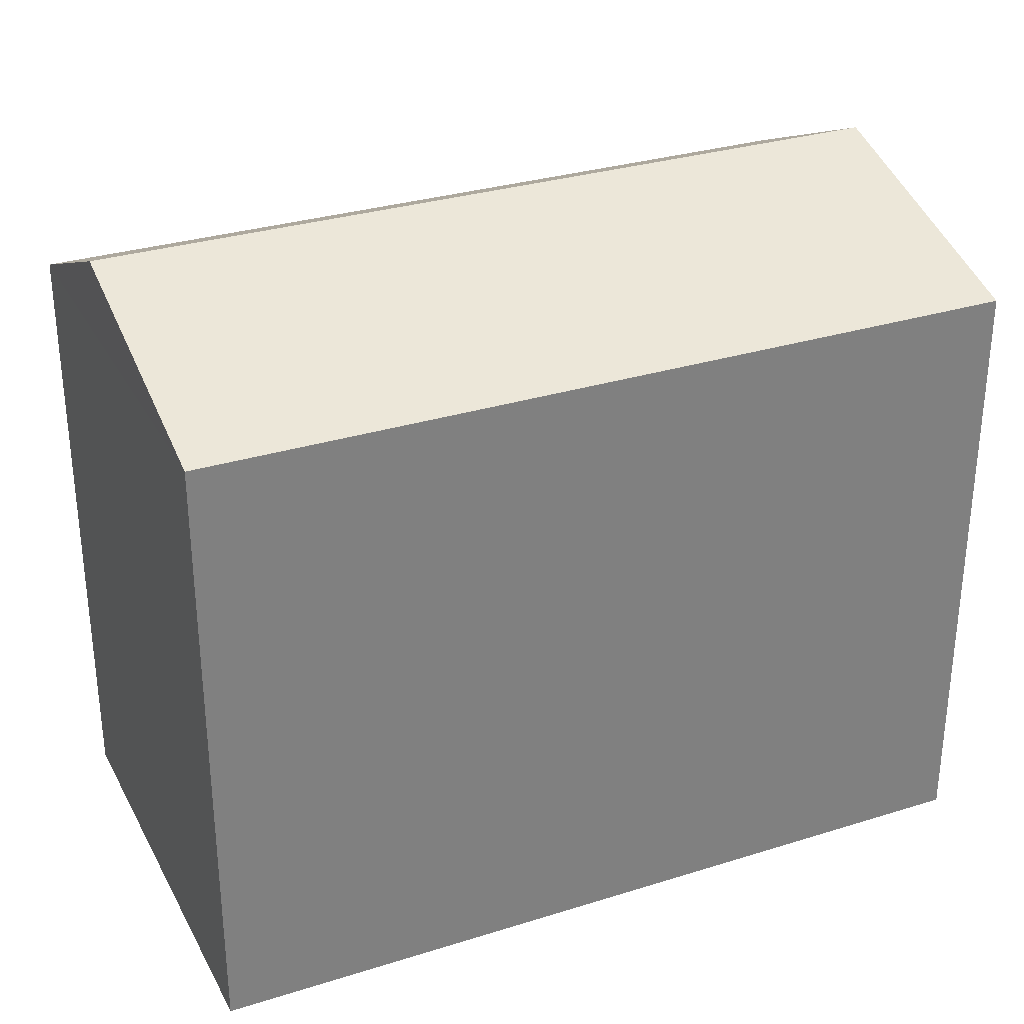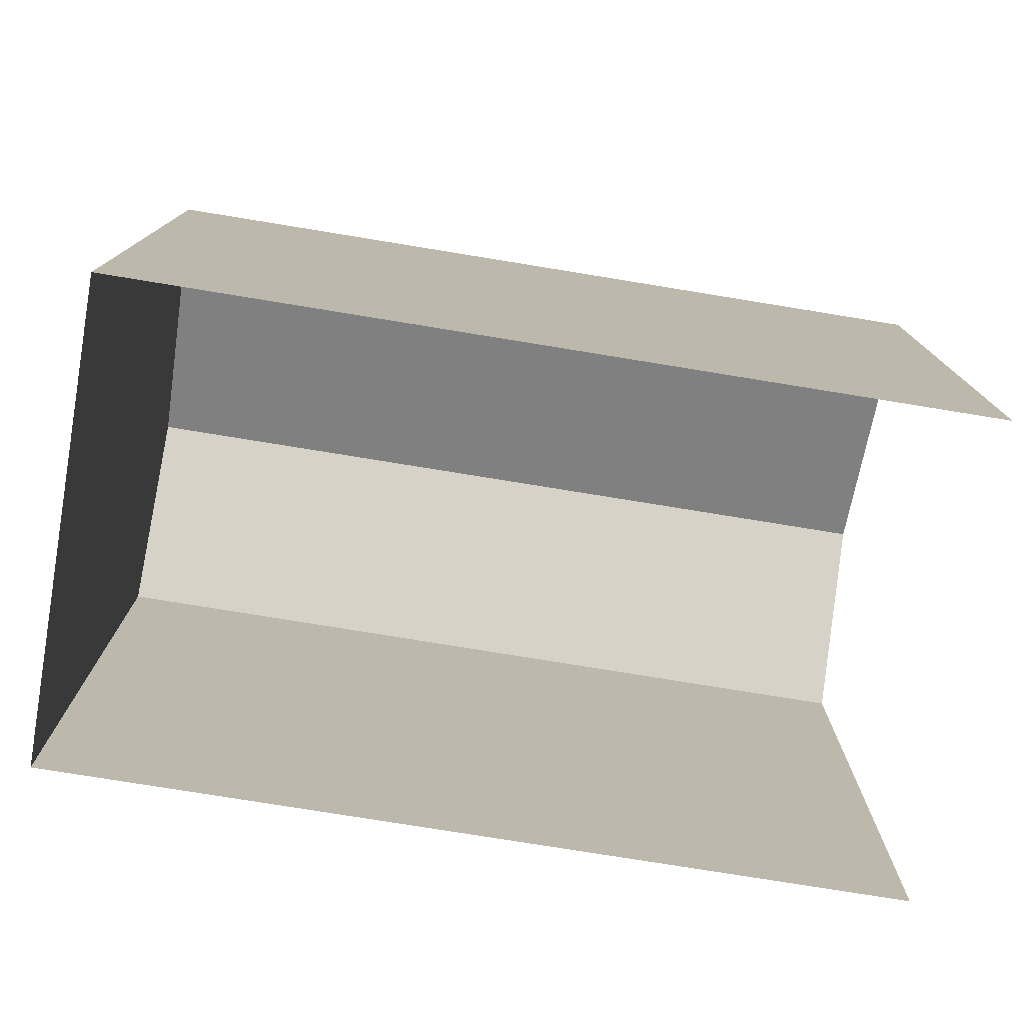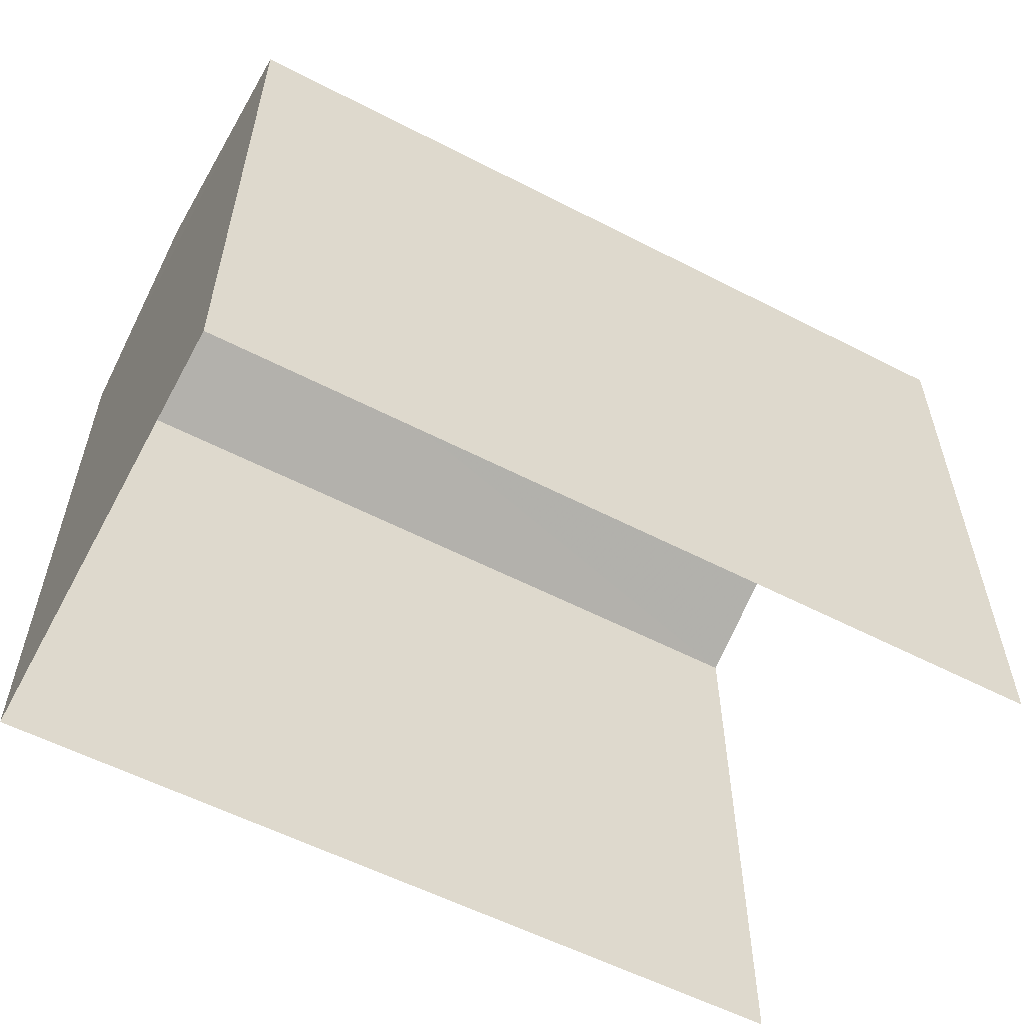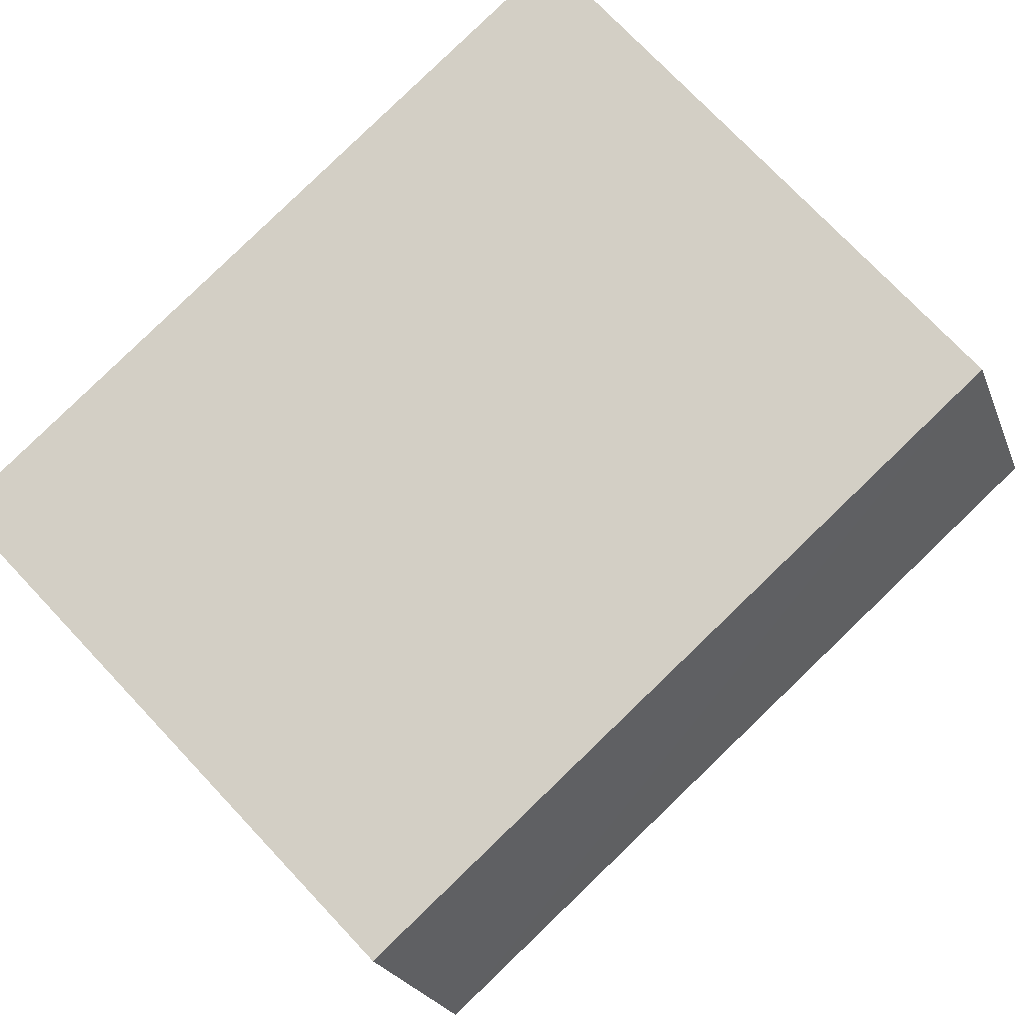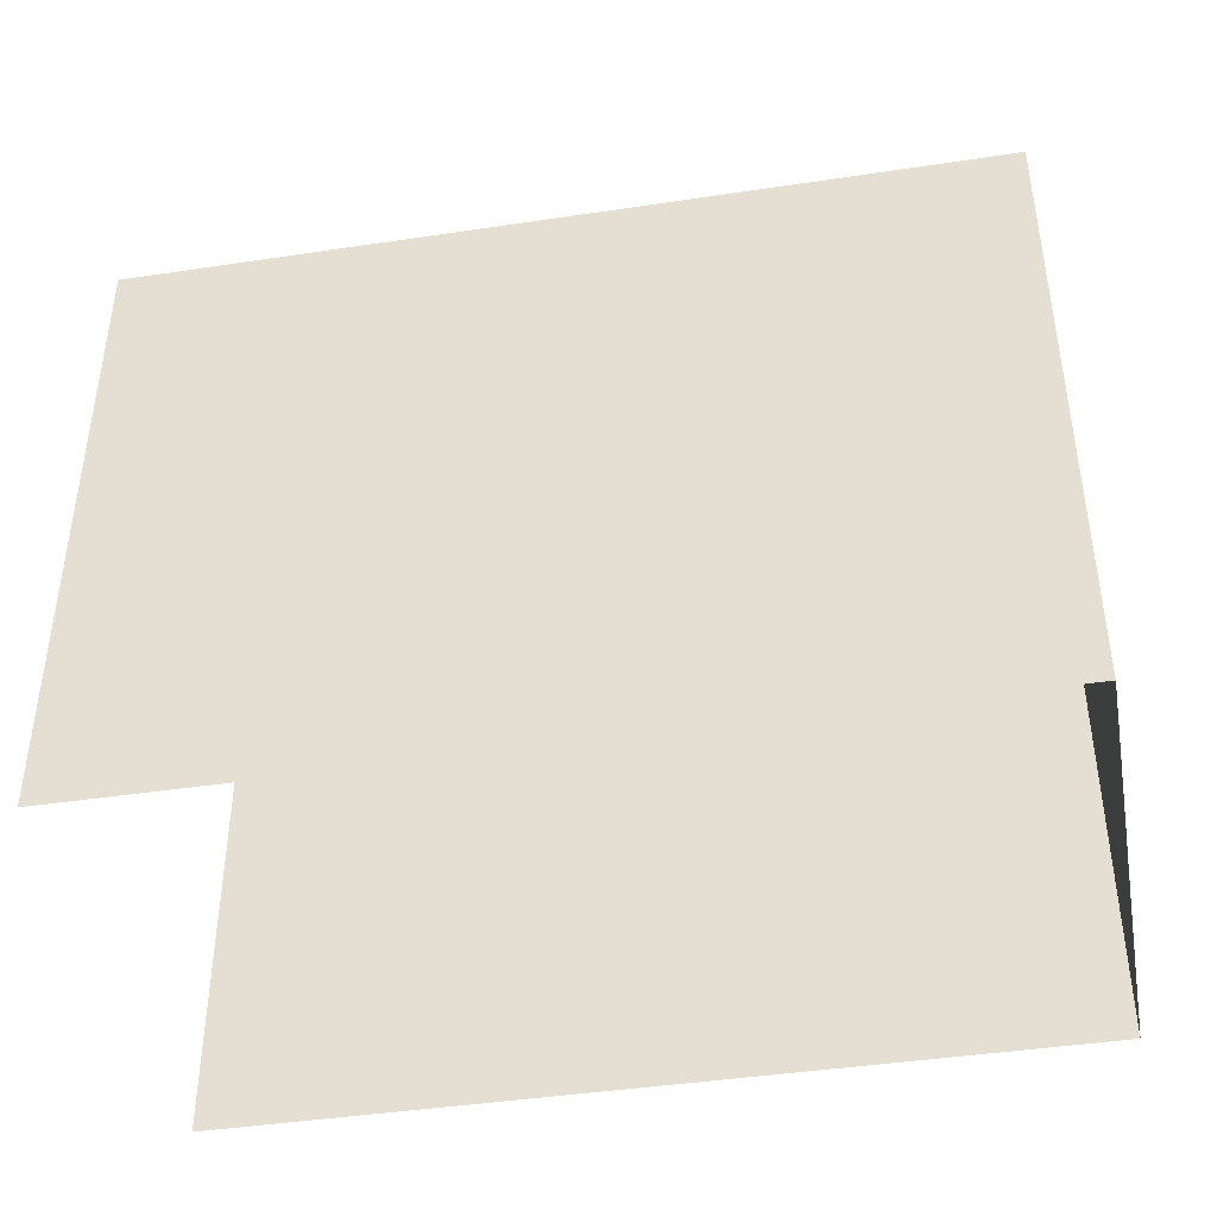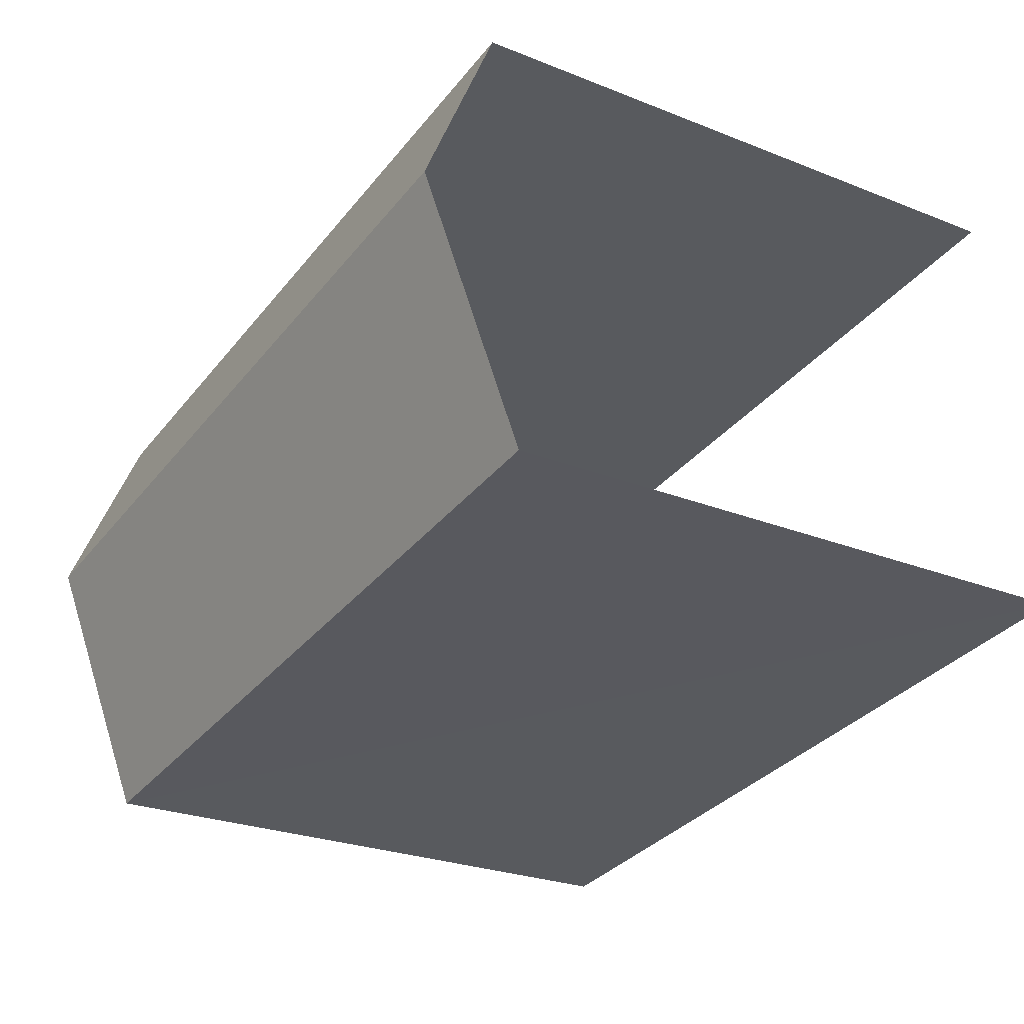
<metadata>
{"format":"obj","ext":"obj","renderer":"f3d","projection":"perspective","resolution":1024,"background":"white","views":[{"elev":30.9,"azim":-18.3,"up":"+Z"},{"elev":-77.4,"azim":-3.4,"up":"+Z"},{"elev":-57.7,"azim":-22.2,"up":"+Z"},{"elev":75.7,"azim":-43.6,"up":"+Y"},{"elev":-43.0,"azim":-164.0,"up":"+Z"},{"elev":-25.9,"azim":57.8,"up":"+Y"}]}
</metadata>
<code>
v -3.738e+05 -1.057e+05 19.31
v -3.738e+05 -1.057e+05 19.31
v -3.738e+05 -1.057e+05 19.31
v -3.738e+05 -1.057e+05 19.31
v -3.738e+05 -1.057e+05 27.02
v -3.738e+05 -1.057e+05 27.02
v -3.738e+05 -1.057e+05 28.07
v -3.738e+05 -1.057e+05 28.07
v -3.738e+05 -1.057e+05 27.03
v -3.738e+05 -1.057e+05 27.02
f 1 2 3
f 4 1 3
f 4 3 10
f 10 5 8
f 10 3 5
f 5 6 7
f 8 5 7
f 9 10 8
f 7 9 8
f 9 1 4
f 10 9 4
f 6 3 2
f 6 5 3
f 6 2 9
f 6 9 7
f 2 1 9

</code>
